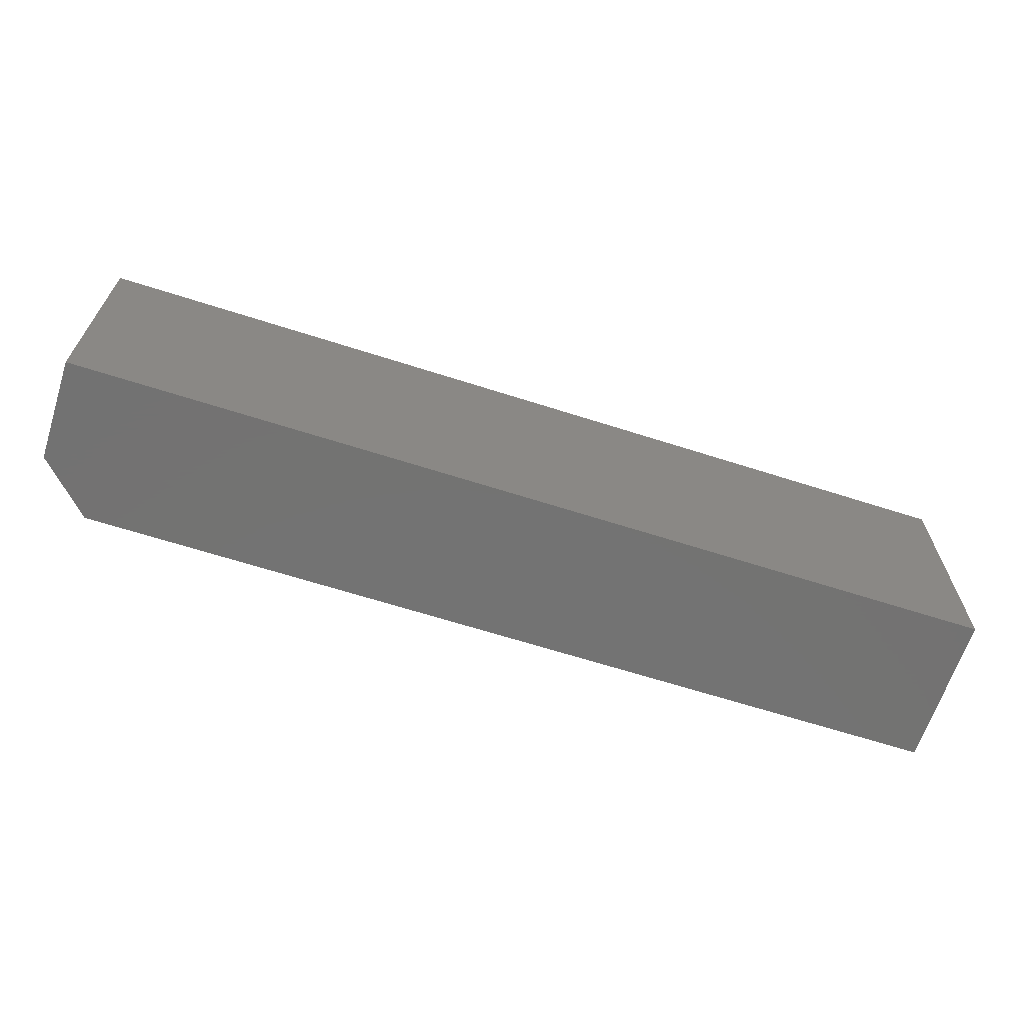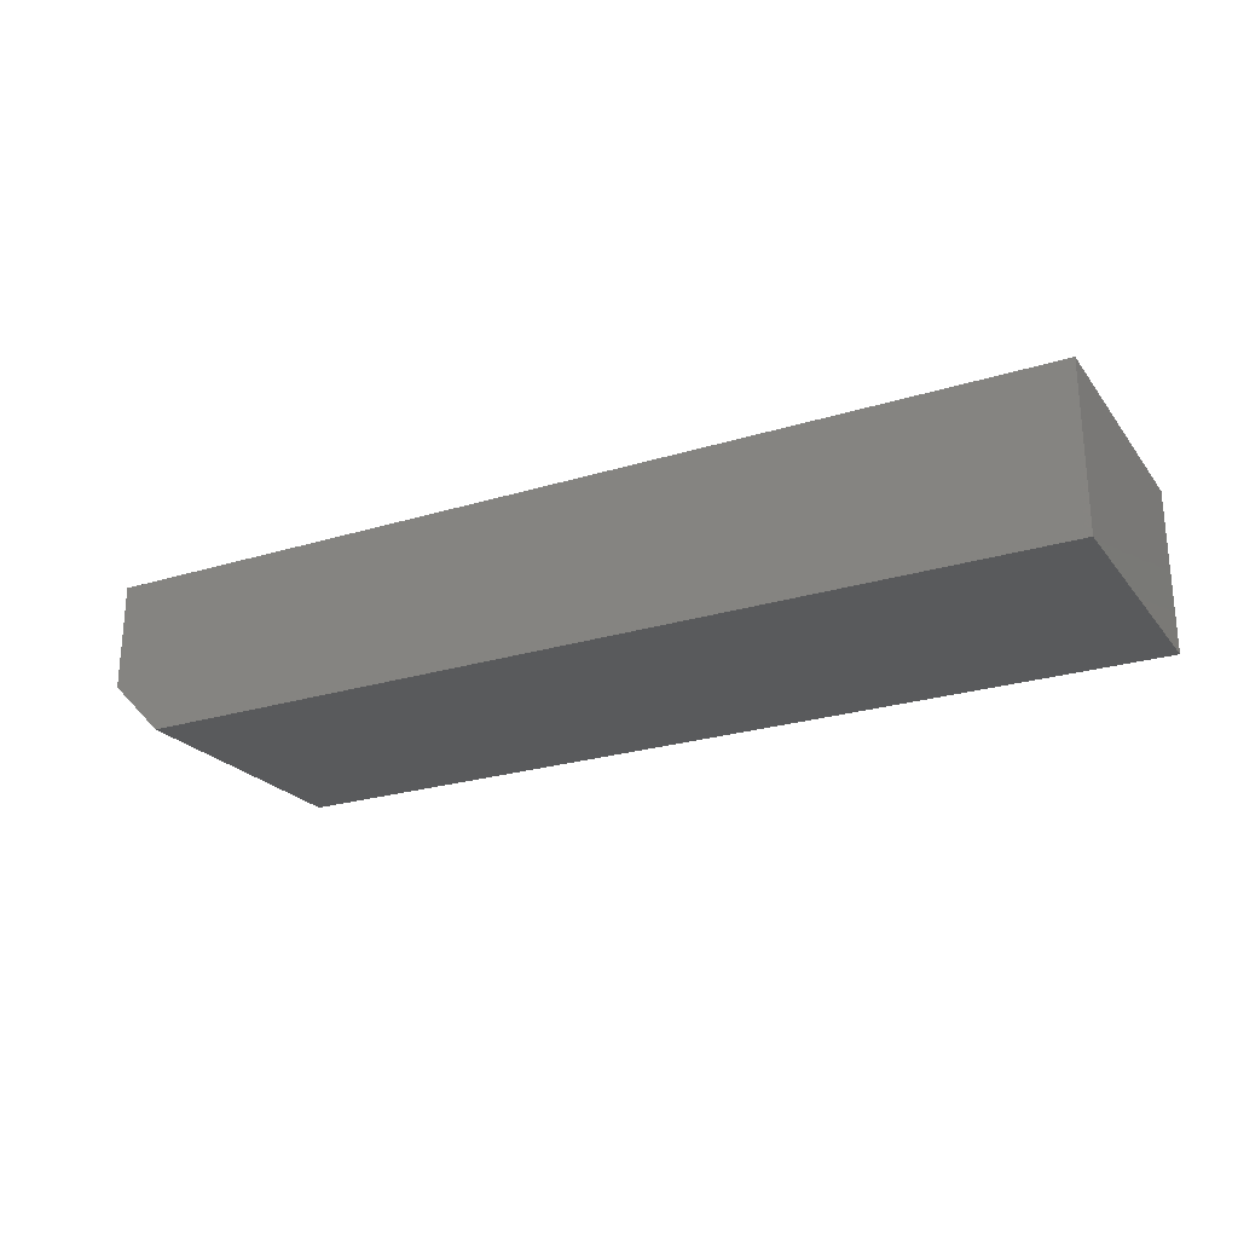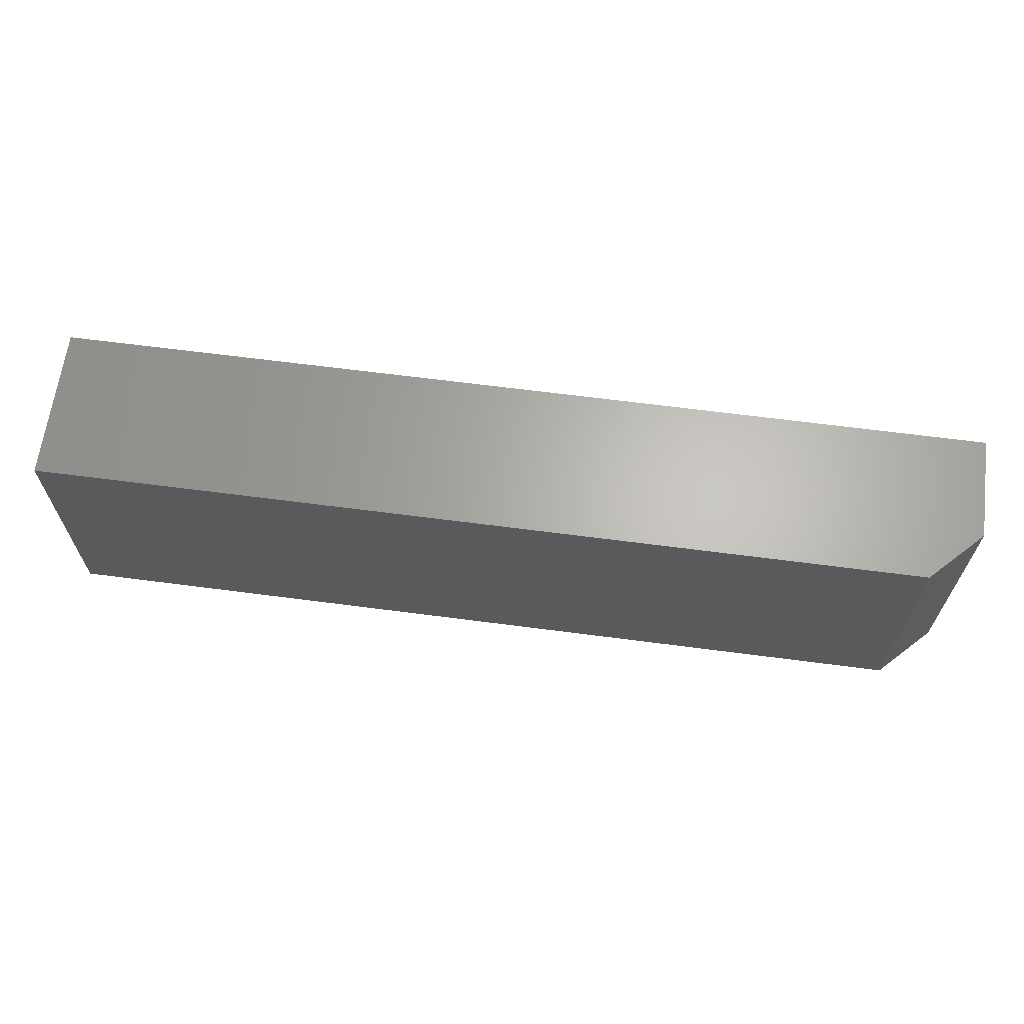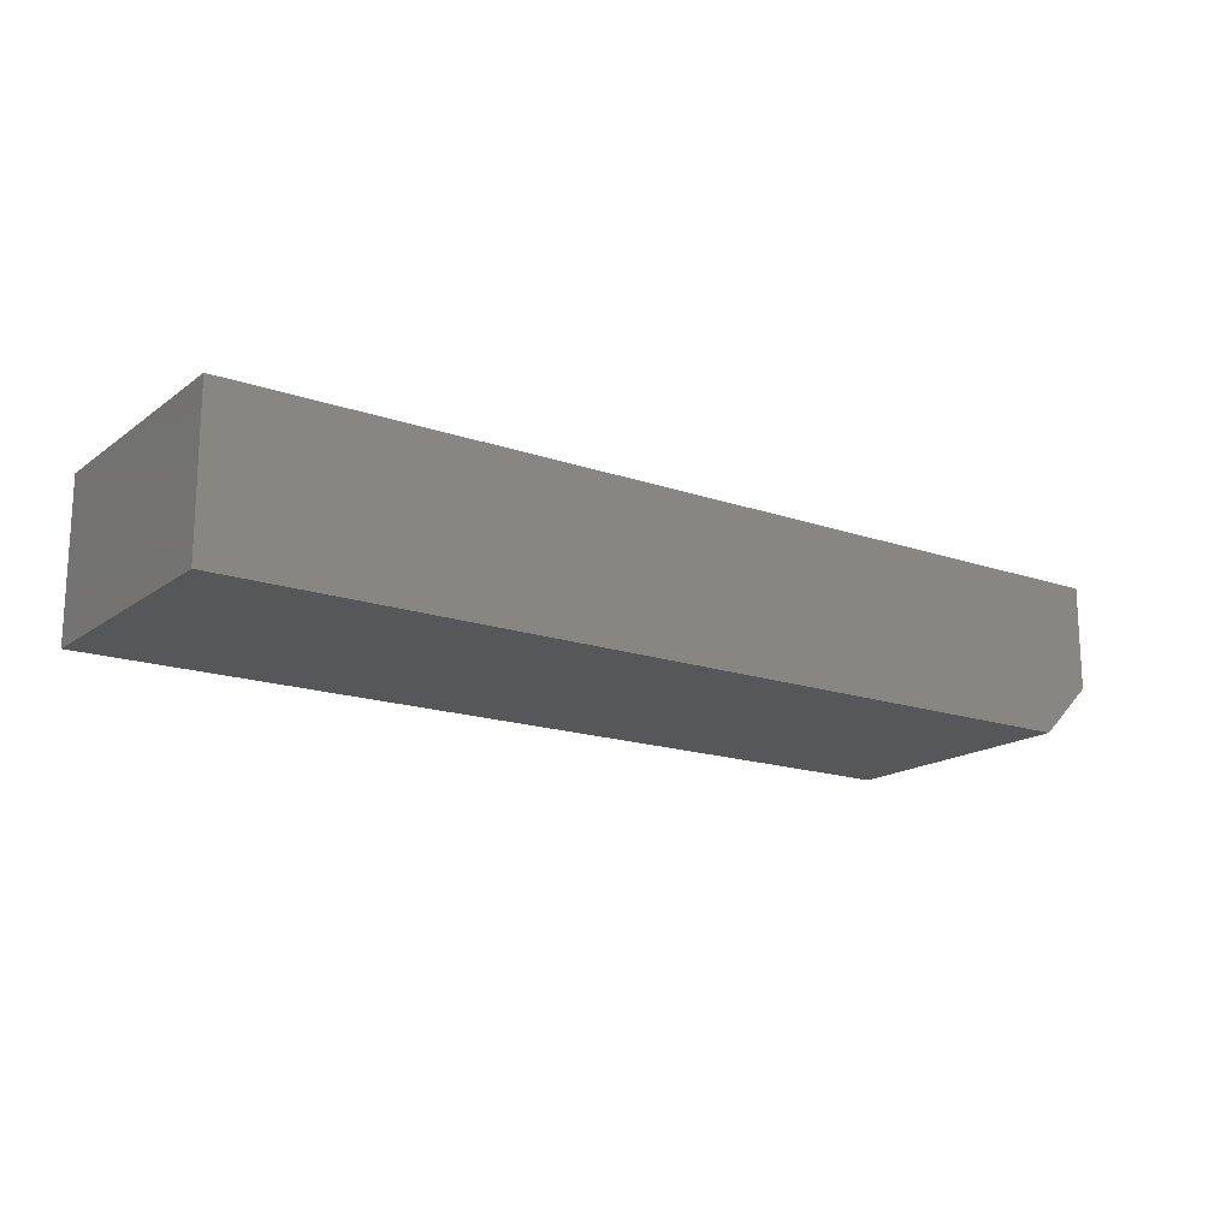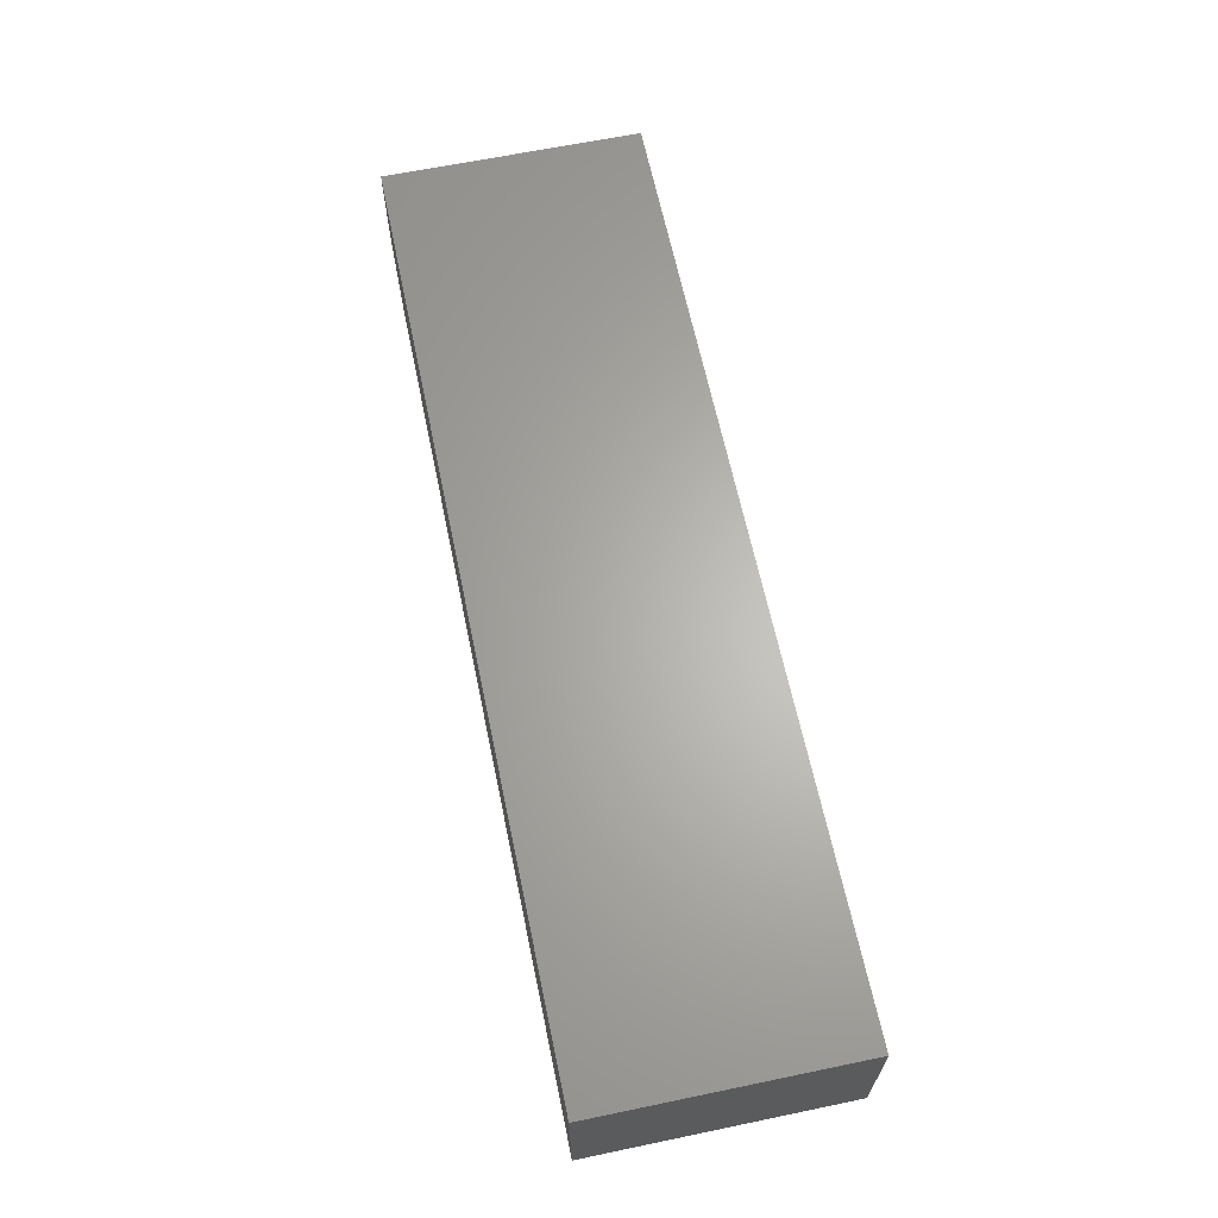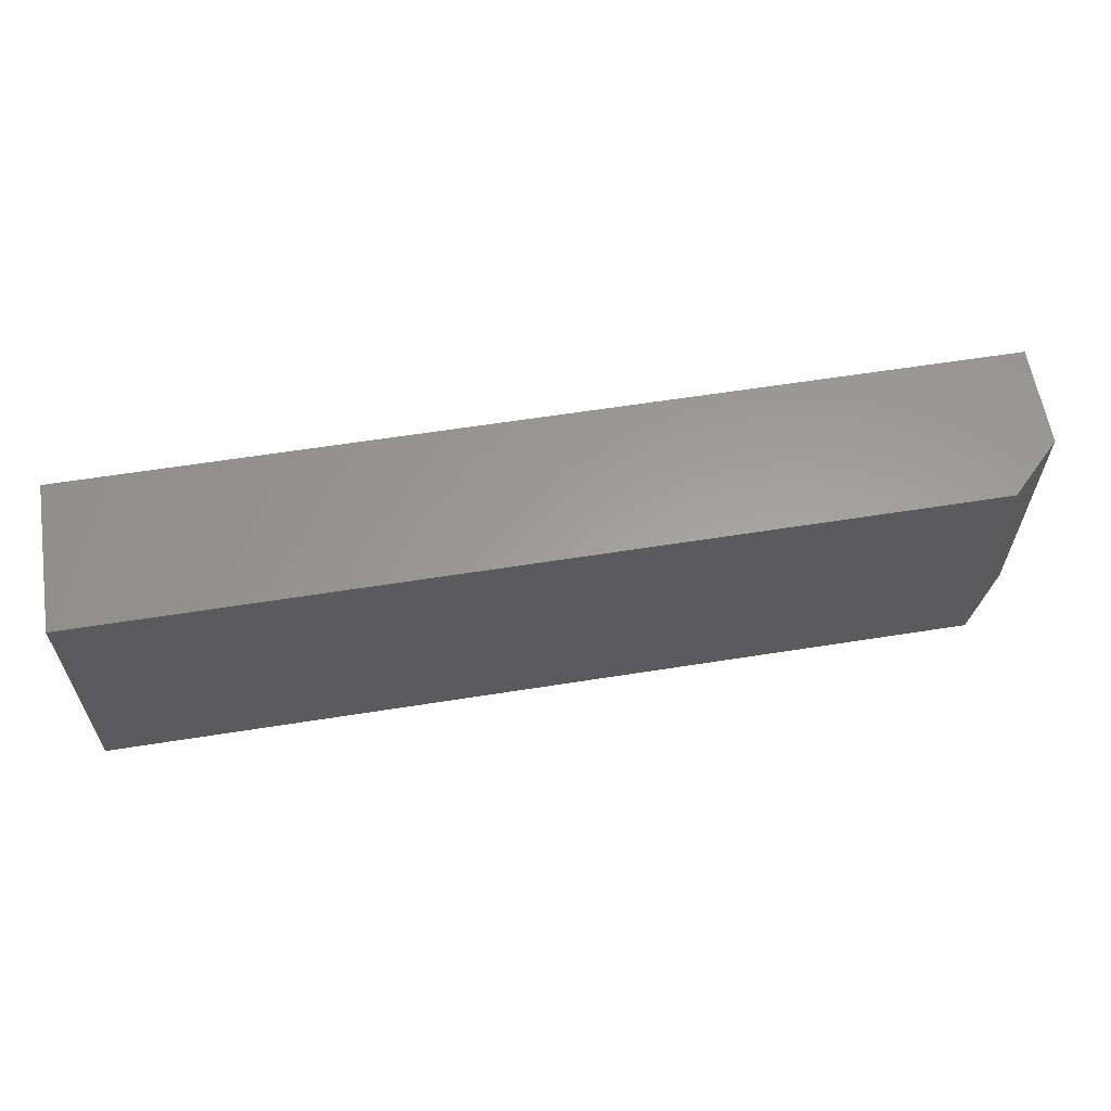
<metadata>
{"format":"stl","ext":"stl","renderer":"f3d","projection":"perspective","resolution":1024,"background":"white","views":[{"elev":-64.9,"azim":162.1,"up":"+Z"},{"elev":-23.4,"azim":-152.2,"up":"+Y"},{"elev":64.9,"azim":7.5,"up":"+Z"},{"elev":-16.8,"azim":-35.0,"up":"+Y"},{"elev":64.4,"azim":-101.8,"up":"+Y"},{"elev":60.7,"azim":-9.2,"up":"+Z"}]}
</metadata>
<code>
# stl→obj: 10 verts, 16 faces
v -0.6 -0.02344 0.4579
v -0.4657 -0.02344 0.4579
v -0.6 -0.02344 0.4974
v -0.4657 -0.02344 0.4974
v -0.6 1.665e-17 0.4974
v -0.4579 3.243e-17 0.4974
v -0.4579 -0.01562 0.4974
v -0.4579 -0.01562 0.4579
v -0.4579 3.243e-17 0.4579
v -0.6 1.665e-17 0.4579
f 1 2 3
f 3 2 4
f 5 3 6
f 6 3 4
f 6 4 7
f 8 9 7
f 7 9 6
f 1 10 2
f 2 10 9
f 2 9 8
f 2 8 4
f 4 8 7
f 10 5 9
f 9 5 6
f 3 5 1
f 1 5 10

</code>
